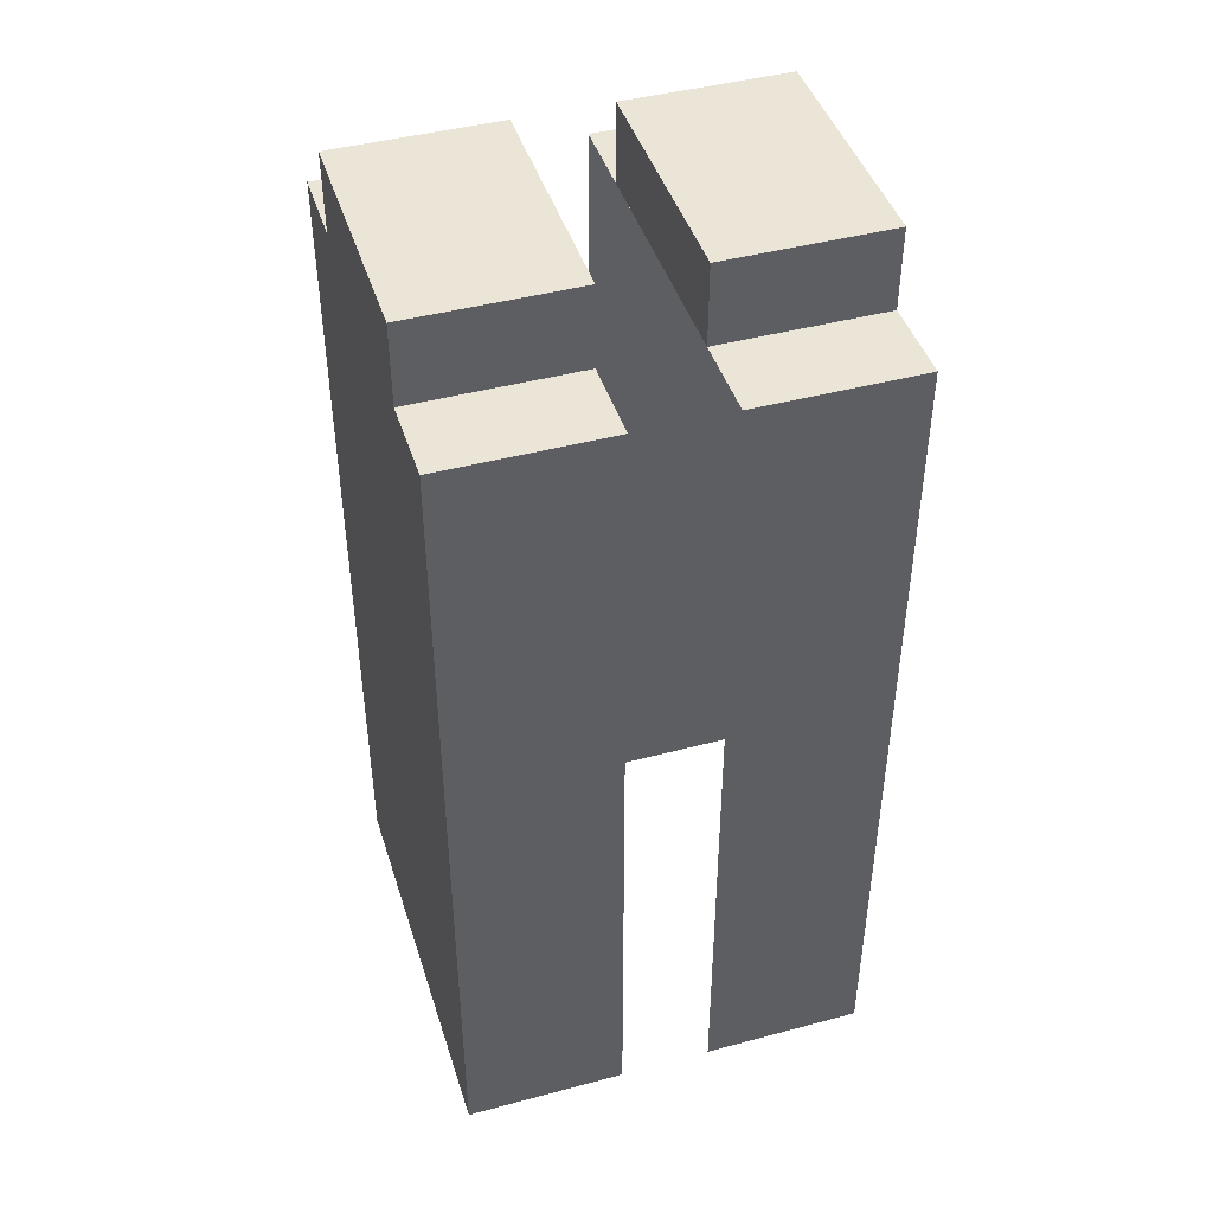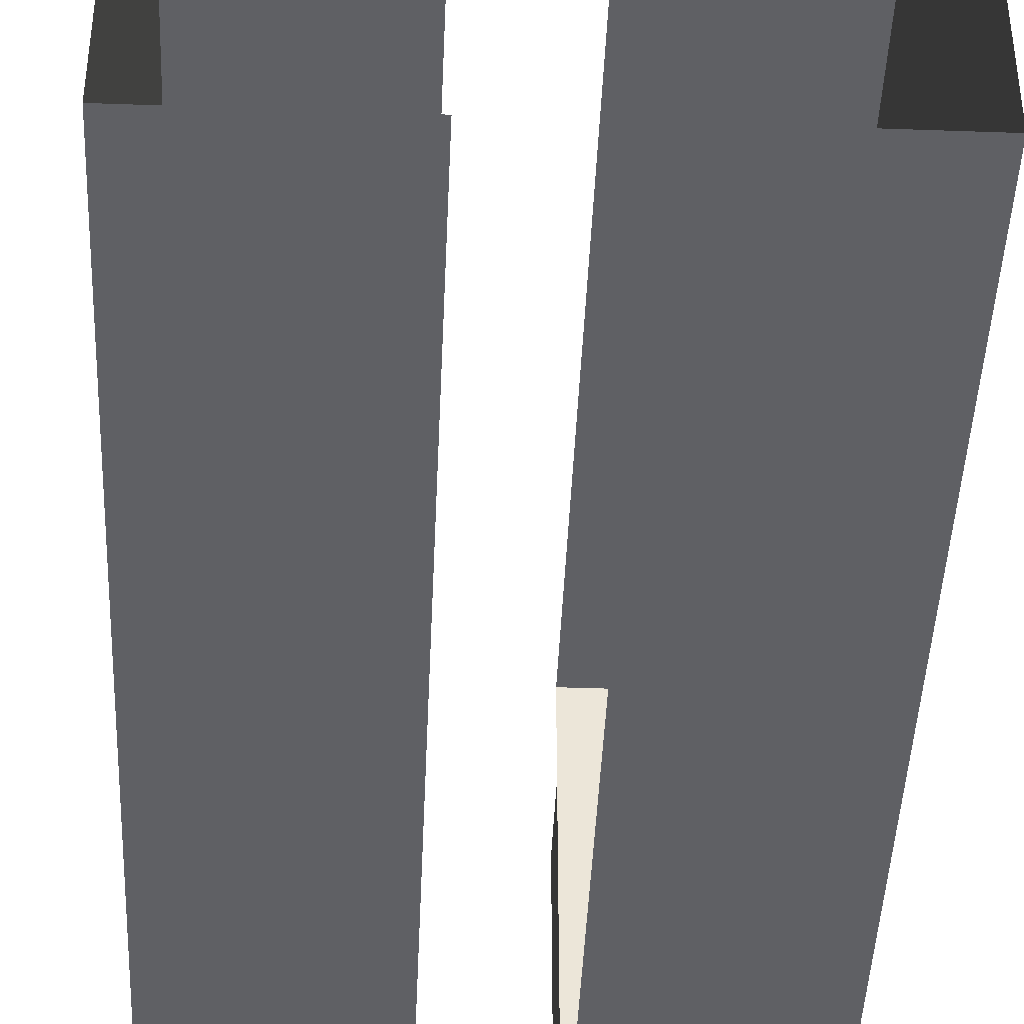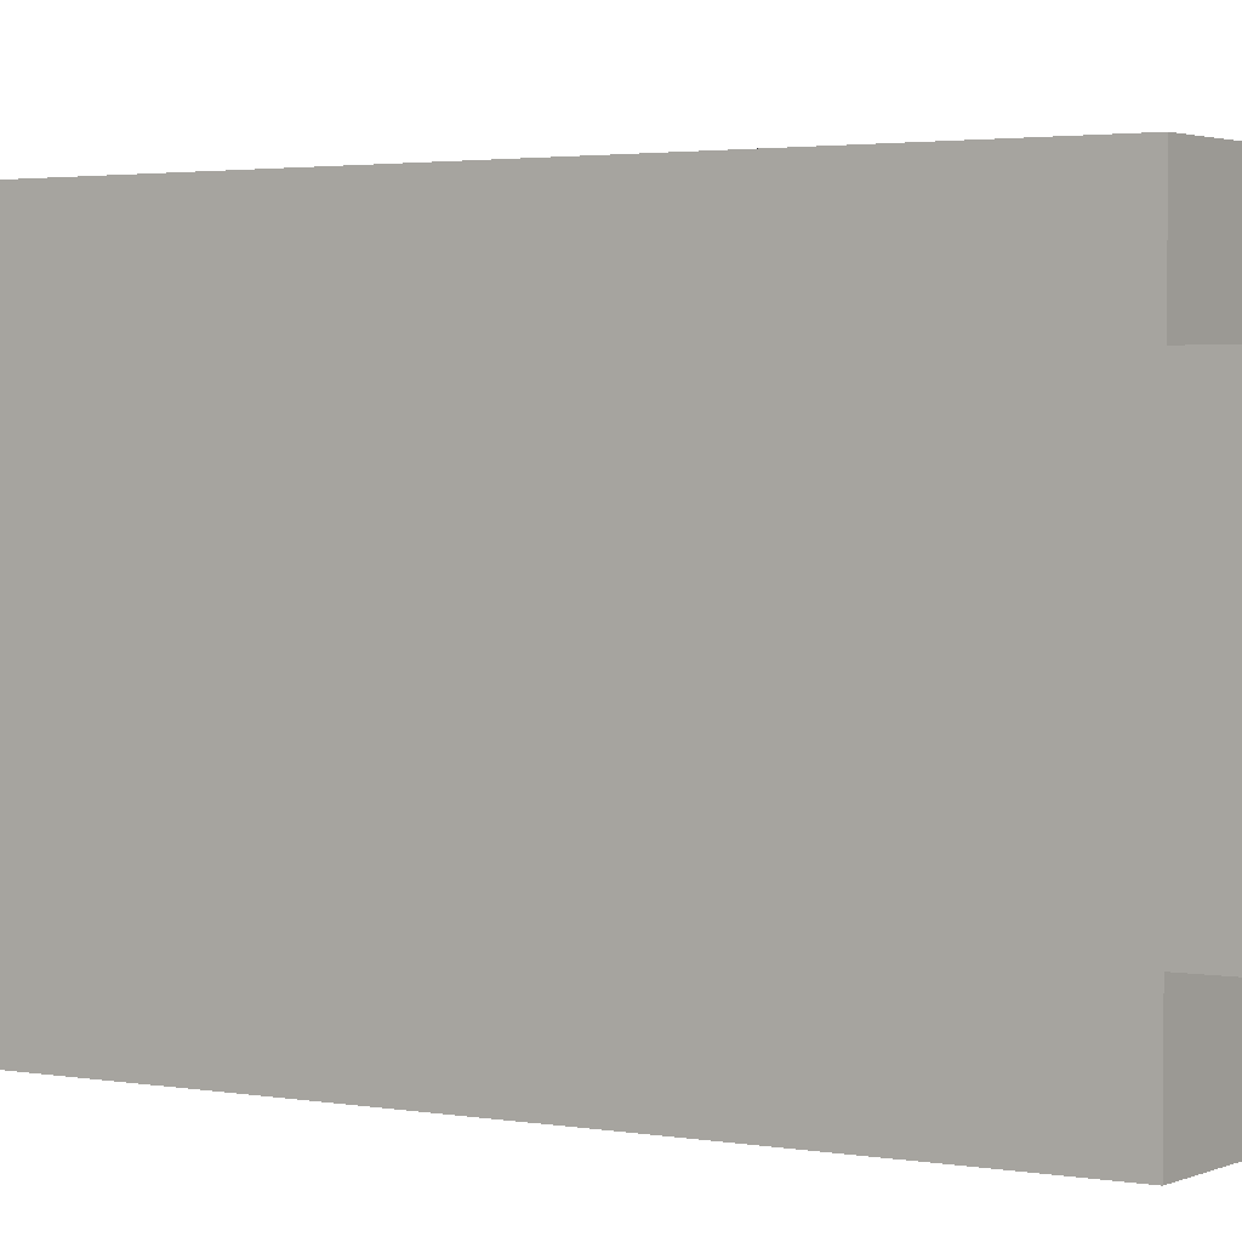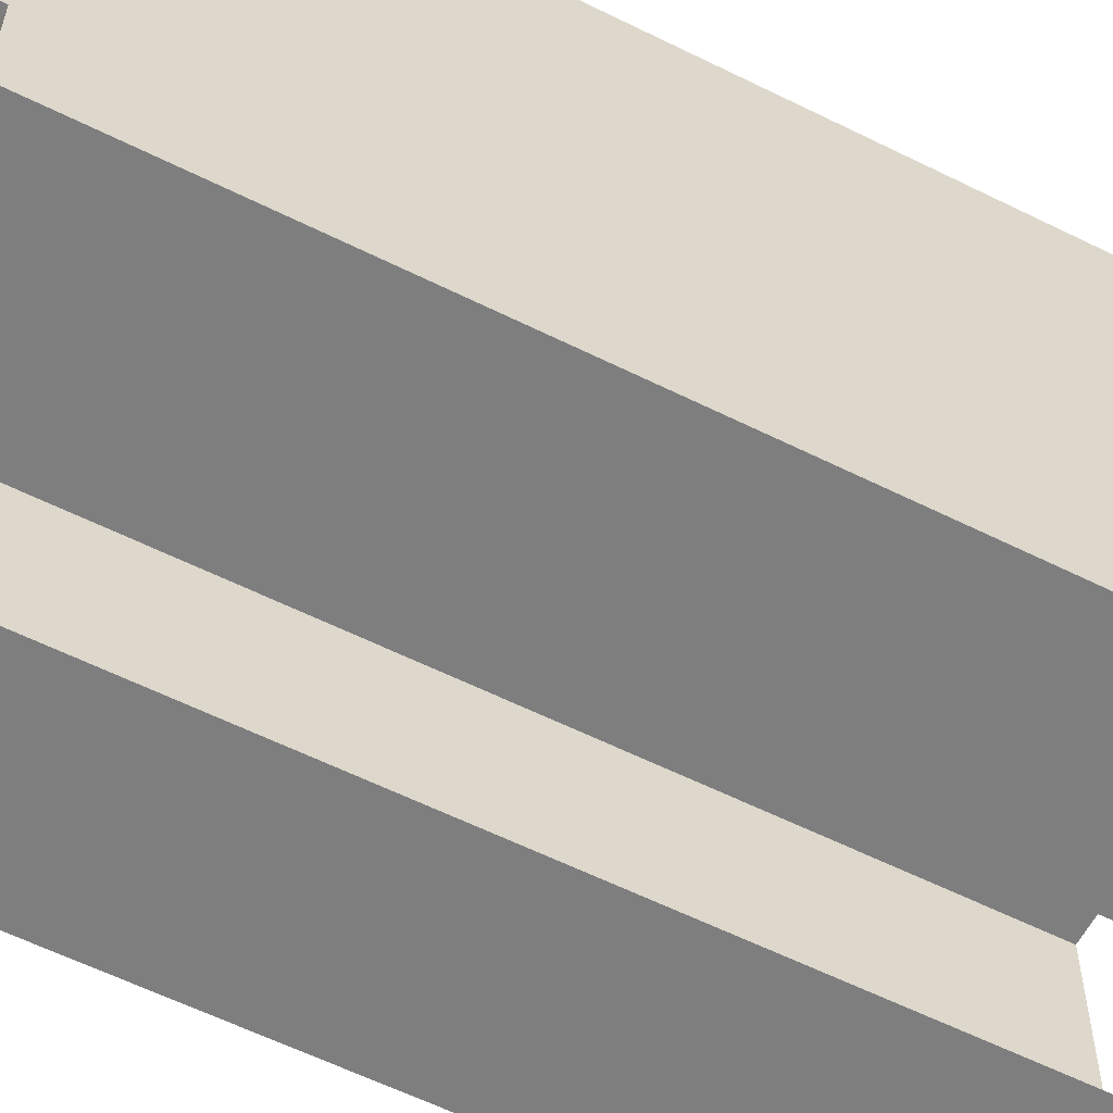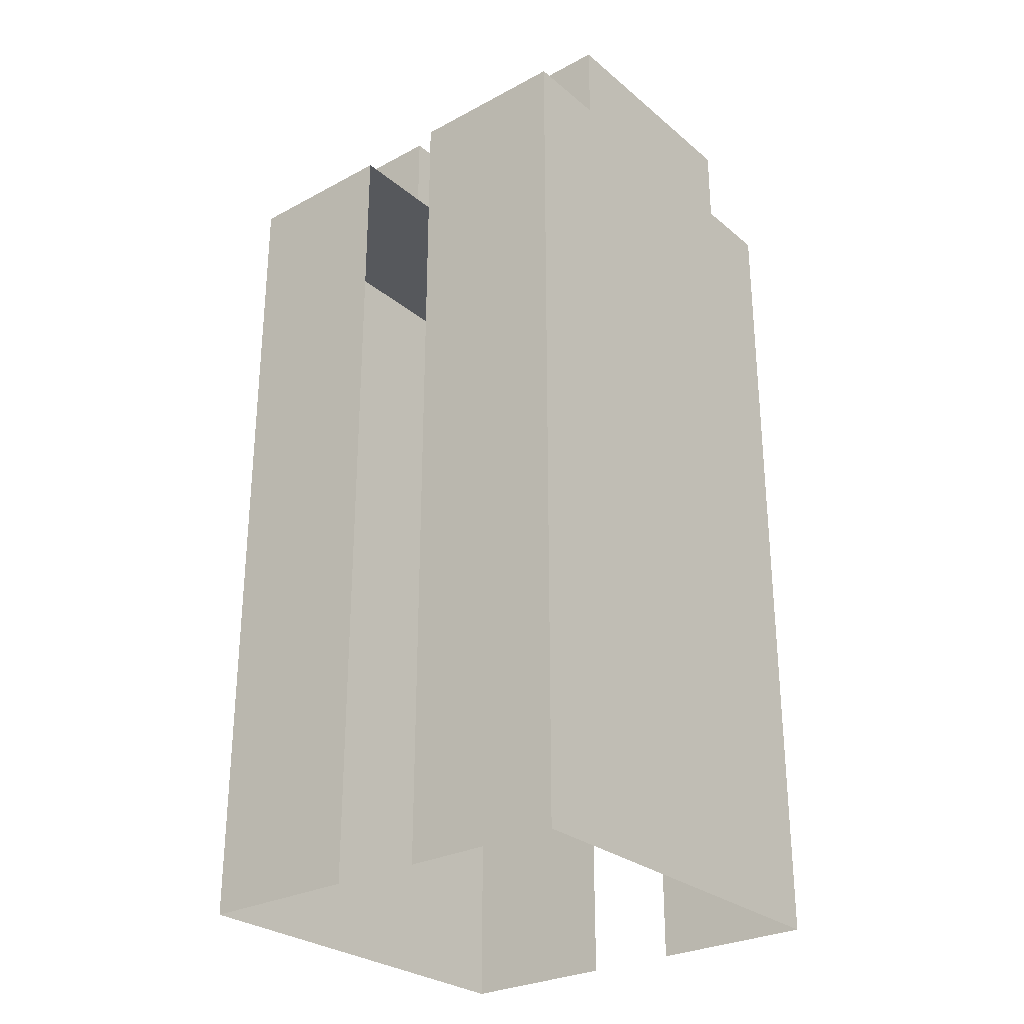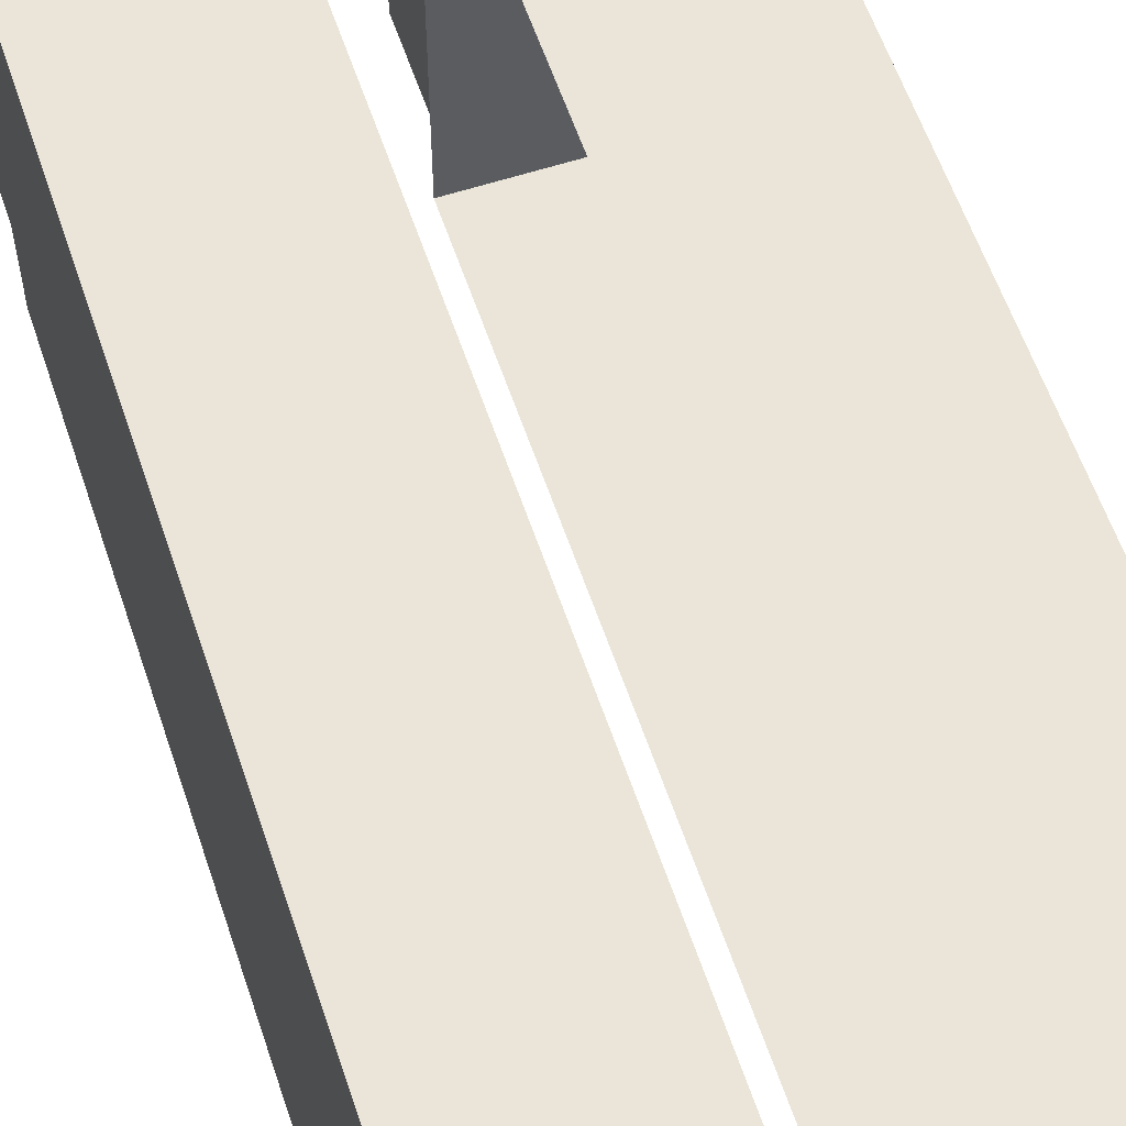
<metadata>
{"format":"obj","ext":"obj","renderer":"f3d","projection":"perspective","resolution":1024,"background":"white","views":[{"elev":44.3,"azim":-17.3,"up":"+Z"},{"elev":-43.5,"azim":177.6,"up":"+Y"},{"elev":2.3,"azim":-56.9,"up":"+Y"},{"elev":-59.4,"azim":62.9,"up":"+Y"},{"elev":-28.2,"azim":39.0,"up":"+Z"},{"elev":59.0,"azim":161.5,"up":"+Y"}]}
</metadata>
<code>
g dungeon_mv_pin_05_mesh_lod0
v -0.3212 0.1866 0.6291
v -0.07125 0.1866 0.6291
v -0.07125 -0.1847 0.6291
v -0.3212 -0.1847 0.6291
v -0.3212 0.3123 -0.809
v -0.07125 0.3123 -0.809
v -0.07125 0.3123 0.5043
v -0.3212 0.3123 0.5043
v 0.3212 -0.1847 0.6291
v 0.3212 -0.1847 0.5043
v 0.07125 -0.1847 0.5043
v 0.07125 -0.1847 0.6291
v 0.3212 -0.1847 0.6291
v 0.3212 0.1866 0.6291
v 0.3212 0.1866 0.5043
v 0.3212 -0.1847 0.5043
v -0.3212 -0.1847 0.6291
v -0.3212 -0.1847 0.5043
v -0.3212 0.1866 0.5043
v -0.3212 0.1866 0.6291
v 0.07125 0.1866 0.5043
v 0.07125 0.1866 0.6291
v 0.07125 -0.1847 0.6291
v 0.07125 -0.1847 0.5043
v -0.3212 0.1866 0.5043
v -0.07125 0.1866 0.5043
v -0.07125 0.1866 0.6291
v -0.3212 0.1866 0.6291
v -0.3212 0.3123 0.5043
v -0.07125 0.3123 0.5043
v -0.07125 -0.3126 0.5043
v -0.3212 -0.3126 0.5043
v 0.3212 -0.3126 0.5043
v 0.3212 -0.3126 -0.809
v 0.07125 -0.3126 -0.809
v 0.07125 -0.3126 0.5043
v -0.07125 0.1866 0.5043
v -0.07125 -0.1847 0.5043
v -0.07125 -0.1847 0.6291
v -0.07125 0.1866 0.6291
v -0.3212 -0.1847 0.6291
v -0.07125 -0.1847 0.6291
v -0.07125 -0.1847 0.5043
v -0.3212 -0.1847 0.5043
v -0.3212 -0.3126 0.5043
v -0.07125 -0.3126 0.5043
v -0.07125 -0.3126 -0.809
v -0.3212 -0.3126 -0.809
v 0.3212 0.3123 0.5043
v 0.3212 -0.3126 0.5043
v 0.07125 -0.3126 0.5043
v 0.07125 0.3123 0.5043
v 0.3212 0.1866 0.5043
v 0.3212 0.1866 0.6291
v 0.07125 0.1866 0.6291
v 0.07125 0.1866 0.5043
v 0.3212 -0.3126 0.5043
v 0.3212 0.3123 0.5043
v 0.3212 0.3123 -0.809
v 0.3212 -0.3126 -0.809
v 0.3212 0.1866 0.6291
v 0.3212 -0.1847 0.6291
v 0.07125 -0.1847 0.6291
v 0.07125 0.1866 0.6291
v -0.3212 -0.3126 0.5043
v -0.3212 -0.3126 -0.809
v -0.3212 0.3123 -0.809
v -0.3212 0.3123 0.5043
v 0.3212 0.3123 -0.809
v 0.3212 0.3123 0.5043
v 0.07125 0.3123 0.5043
v 0.07125 0.3123 -0.809
g dungeon_mv_pin_05_mesh_lod0_0
f 3 2 1
f 4 3 1
f 7 6 5
f 8 7 5
f 11 10 9
f 12 11 9
f 15 14 13
f 16 15 13
f 19 18 17
f 20 19 17
f 23 22 21
f 24 23 21
f 27 26 25
f 28 27 25
f 31 30 29
f 32 31 29
f 35 34 33
f 36 35 33
f 39 38 37
f 40 39 37
f 43 42 41
f 44 43 41
f 47 46 45
f 48 47 45
f 51 50 49
f 52 51 49
f 55 54 53
f 56 55 53
f 59 58 57
f 60 59 57
f 63 62 61
f 64 63 61
f 67 66 65
f 68 67 65
f 71 70 69
f 72 71 69

</code>
